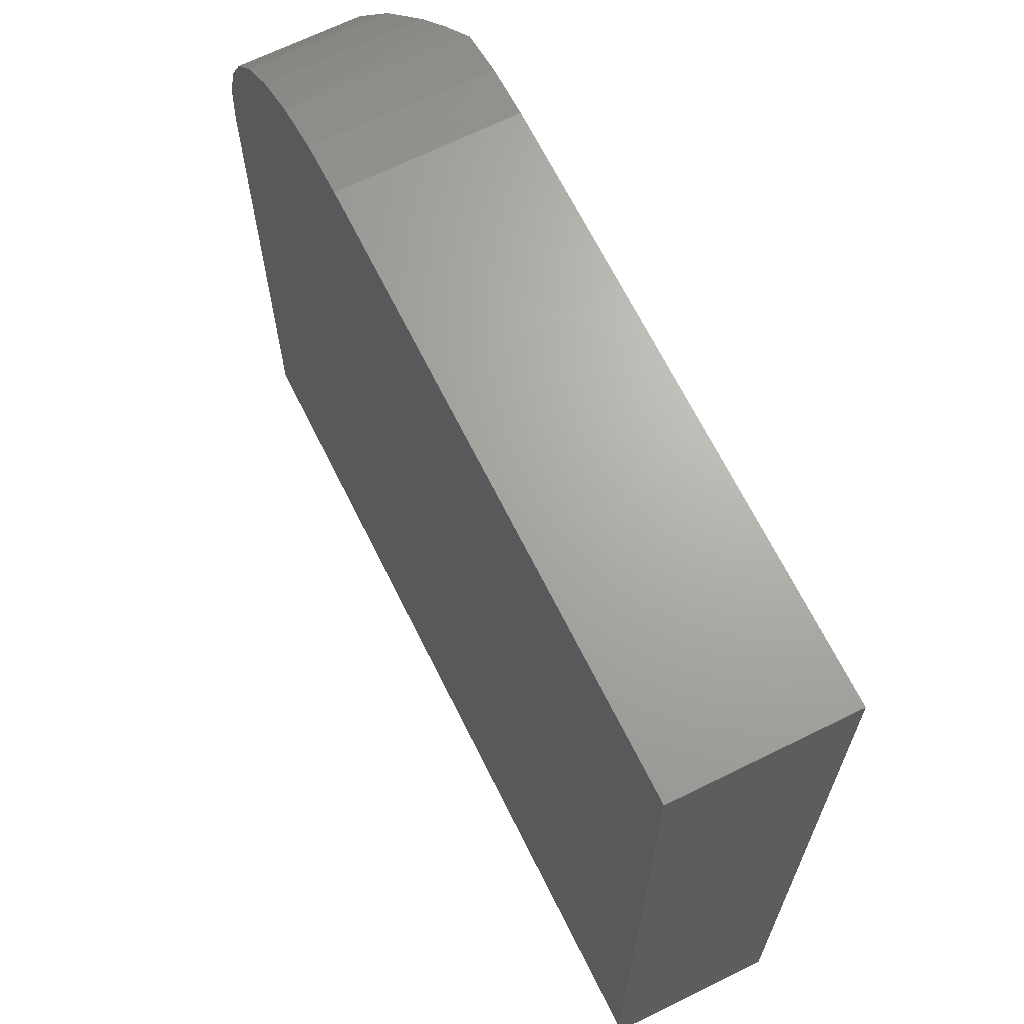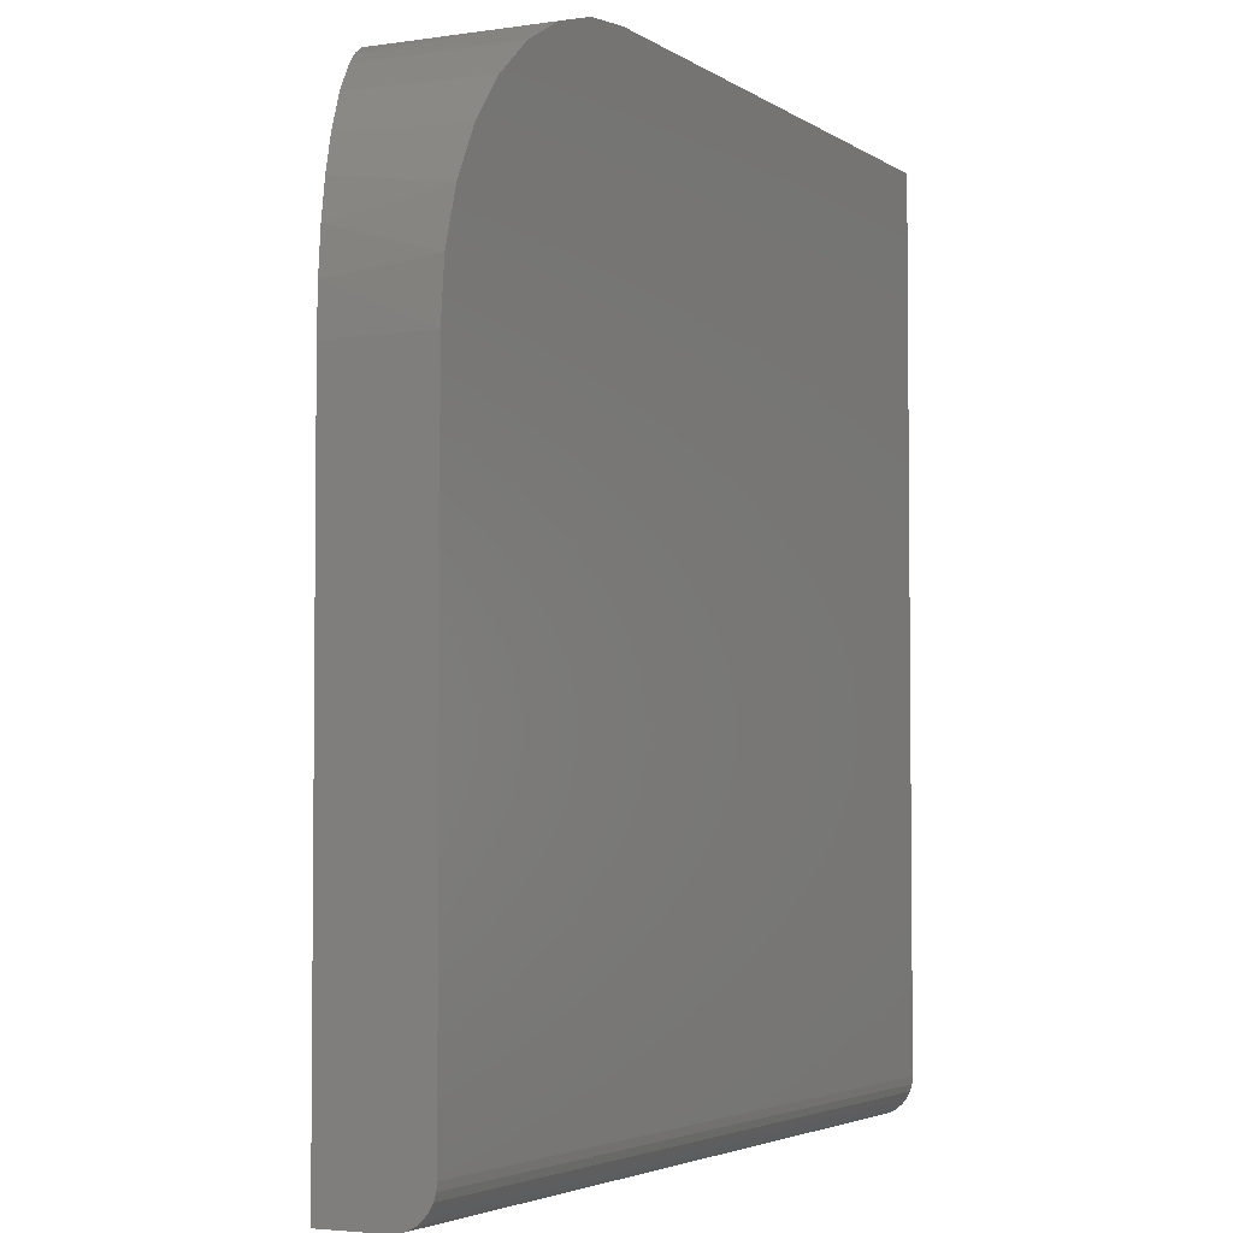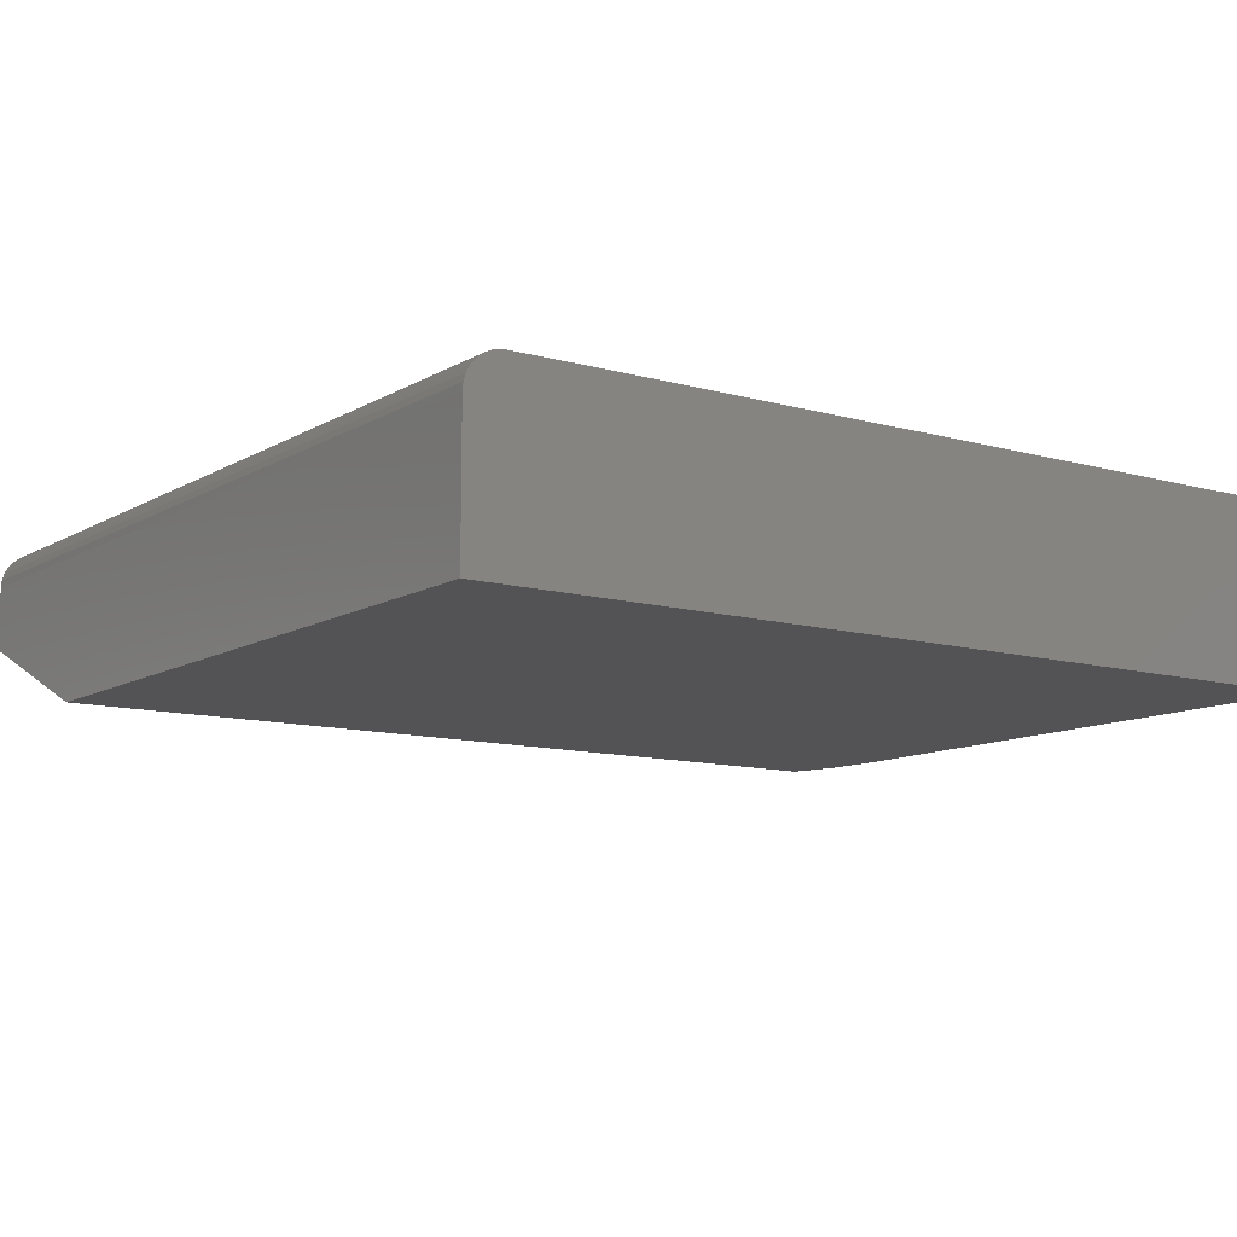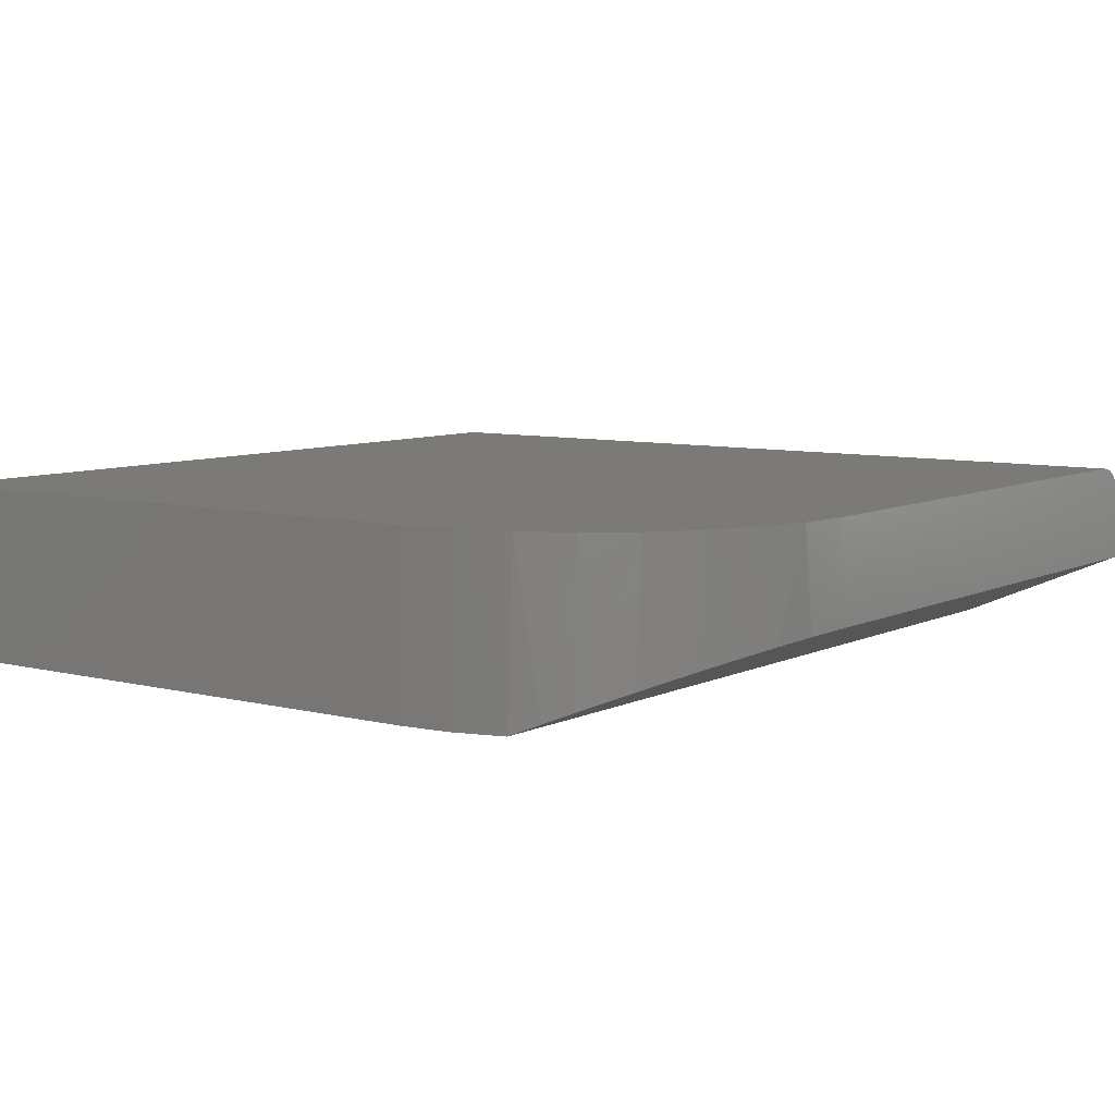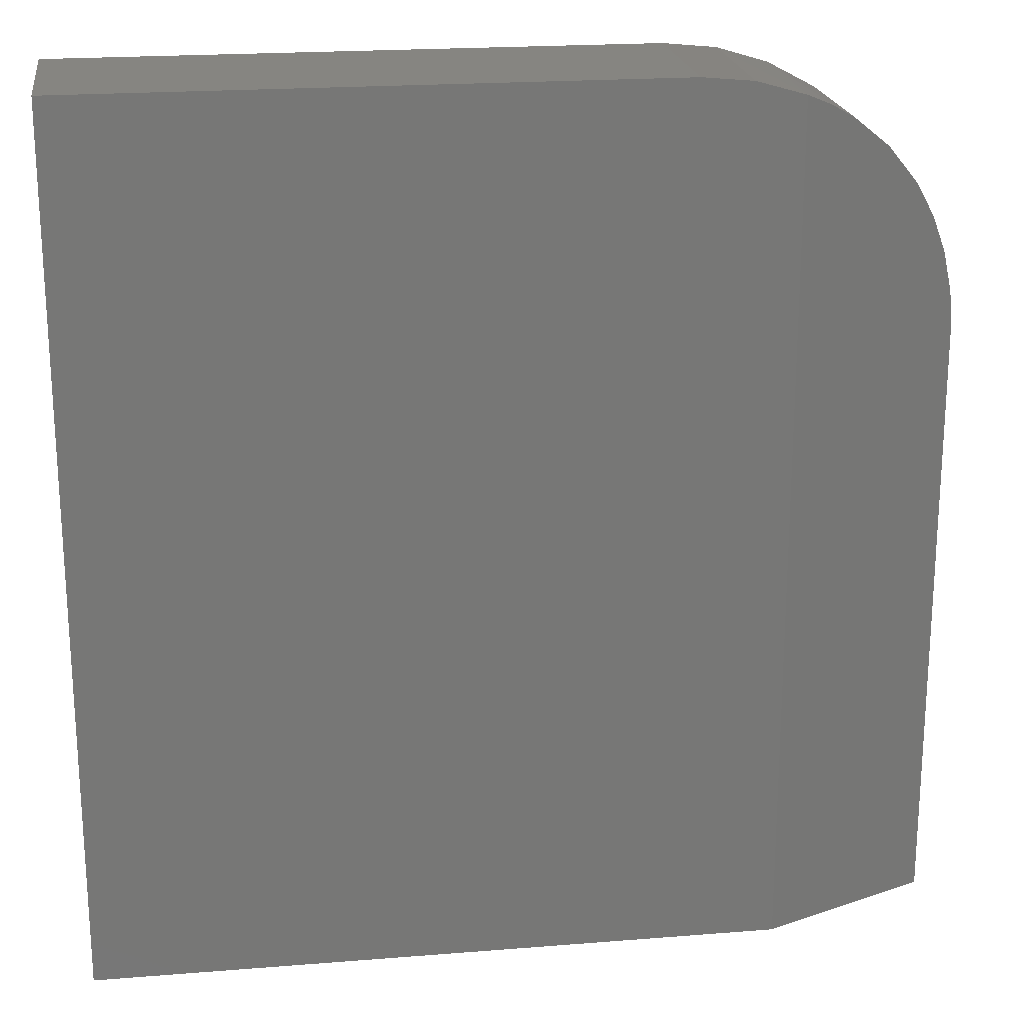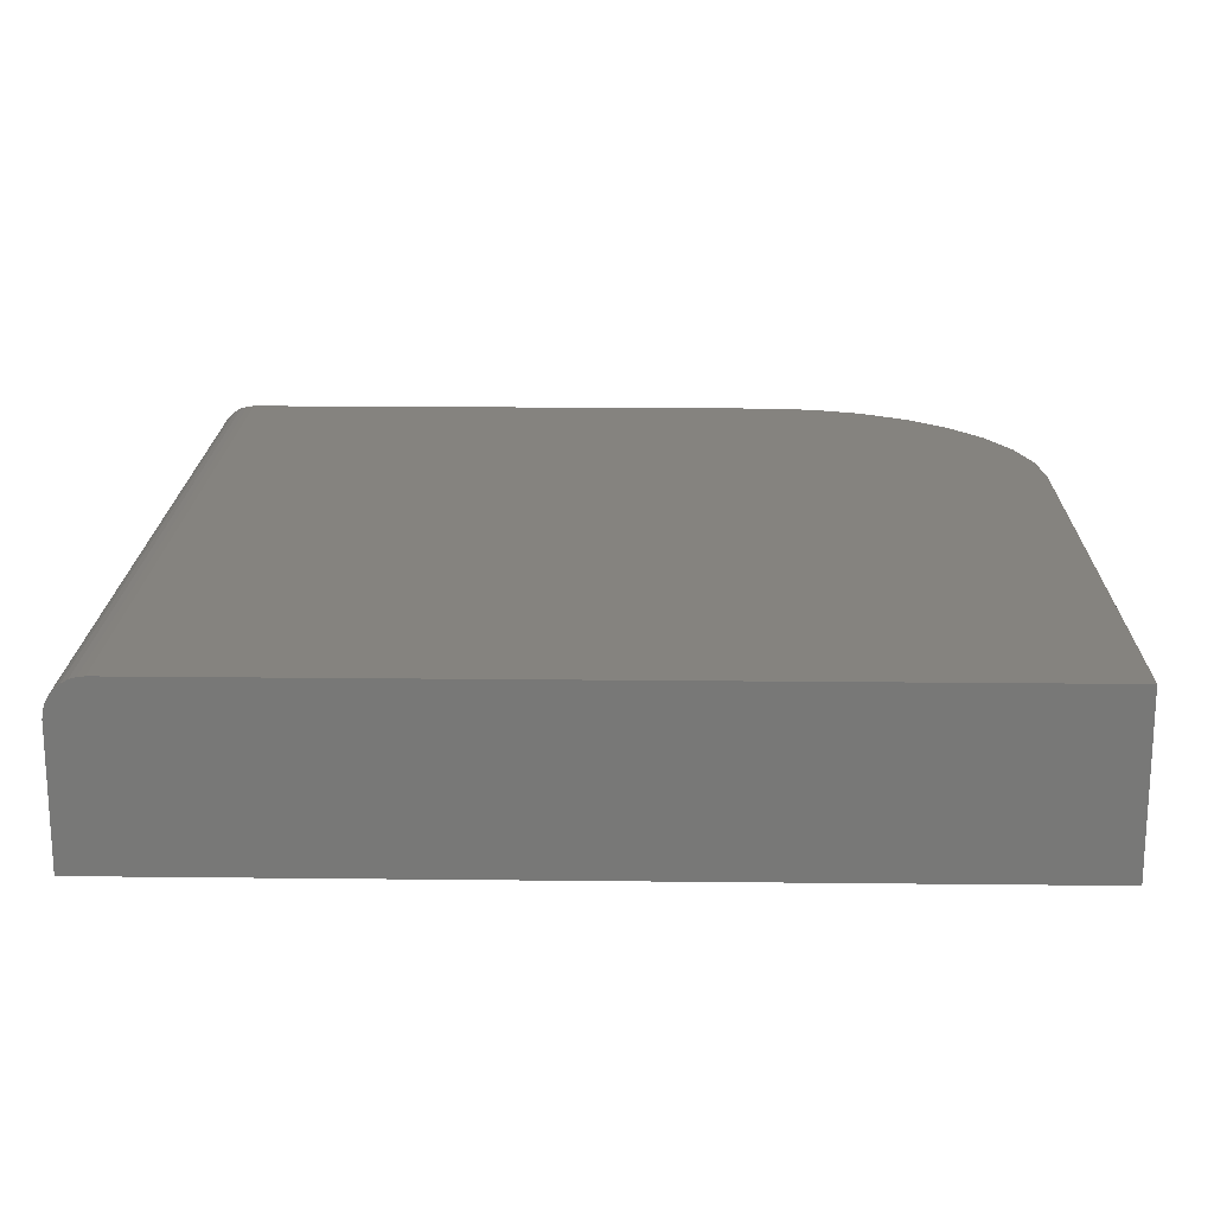
<metadata>
{"format":"stl","ext":"stl","renderer":"f3d","projection":"perspective","resolution":1024,"background":"white","views":[{"elev":67.1,"azim":63.6,"up":"+Y"},{"elev":-3.7,"azim":-62.9,"up":"+Y"},{"elev":-10.8,"azim":54.8,"up":"+Z"},{"elev":7.5,"azim":-143.7,"up":"+Z"},{"elev":20.9,"azim":171.8,"up":"+Y"},{"elev":18.9,"azim":91.2,"up":"+Z"}]}
</metadata>
<code>
# stl→obj: 43 verts, 82 faces
v -0.5469 0.5781 0.04688
v -0.5447 0.6052 0.04596
v -0.5384 0.6314 0.04325
v -0.5287 0.6551 0.03907
v -0.5156 0.6769 0.03349
v -0.4946 0.7015 0.02448
v -0.4698 0.7215 0.01383
v -0.454 0.7308 0.00708
v -0.4375 0.7382 -1.367e-18
v -0.4375 0.1953 0
v -0.5469 0.1953 0.04688
v -0.5469 0.1953 0.08594
v -0.5469 0.1958 0.09051
v -0.5469 0.1971 0.09491
v -0.5469 0.1993 0.09896
v -0.5469 0.2022 0.1025
v -0.5469 0.2057 0.1054
v -0.5469 0.2098 0.1076
v -0.5469 0.2142 0.1089
v -0.5469 0.2188 0.1094
v -0.5469 0.5781 0.1094
v -0.003865 0.75 0
v -0.003865 0.1953 0
v -0.4068 0.747 0
v -0.375 0.75 0
v -0.003865 0.75 0.1094
v -0.375 0.75 0.1094
v -0.4085 0.7467 0.1094
v -0.4408 0.7369 0.1094
v -0.4705 0.721 0.1094
v -0.4965 0.6997 0.1094
v -0.5179 0.6736 0.1094
v -0.5338 0.6439 0.1094
v -0.5436 0.6117 0.1094
v -0.003865 0.2188 0.1094
v -0.003865 0.1953 0.08594
v -0.003865 0.1993 0.09896
v -0.003865 0.2098 0.1076
v -0.003865 0.2057 0.1054
v -0.003865 0.2022 0.1025
v -0.003865 0.2142 0.1089
v -0.003865 0.1971 0.09491
v -0.003865 0.1958 0.09051
f 1 2 3
f 1 3 4
f 1 4 5
f 1 5 6
f 1 6 7
f 1 7 8
f 1 8 9
f 1 9 10
f 1 10 11
f 12 13 14
f 11 12 14
f 11 14 15
f 11 15 16
f 11 16 17
f 11 17 18
f 11 18 19
f 11 19 20
f 11 20 21
f 11 21 1
f 22 23 10
f 22 10 9
f 22 9 24
f 22 24 25
f 26 22 27
f 27 22 25
f 26 27 28
f 26 28 29
f 26 29 30
f 26 30 31
f 26 31 32
f 26 32 33
f 26 33 34
f 26 34 21
f 26 21 20
f 26 20 35
f 34 33 3
f 3 33 4
f 4 33 32
f 4 32 5
f 5 32 31
f 9 8 29
f 9 29 28
f 9 28 24
f 1 21 2
f 2 21 34
f 2 34 3
f 29 8 30
f 30 8 7
f 30 7 31
f 31 7 6
f 31 6 5
f 27 25 28
f 28 25 24
f 23 36 10
f 10 36 12
f 10 12 11
f 37 38 39
f 37 39 40
f 41 38 37
f 41 37 42
f 41 42 43
f 41 43 36
f 41 36 23
f 41 23 35
f 35 23 26
f 26 23 22
f 12 36 13
f 13 36 43
f 13 43 14
f 14 43 42
f 14 42 15
f 15 42 37
f 15 37 16
f 16 37 40
f 16 40 17
f 17 40 39
f 17 39 18
f 18 39 38
f 18 38 19
f 19 38 41
f 19 41 20
f 20 41 35

</code>
